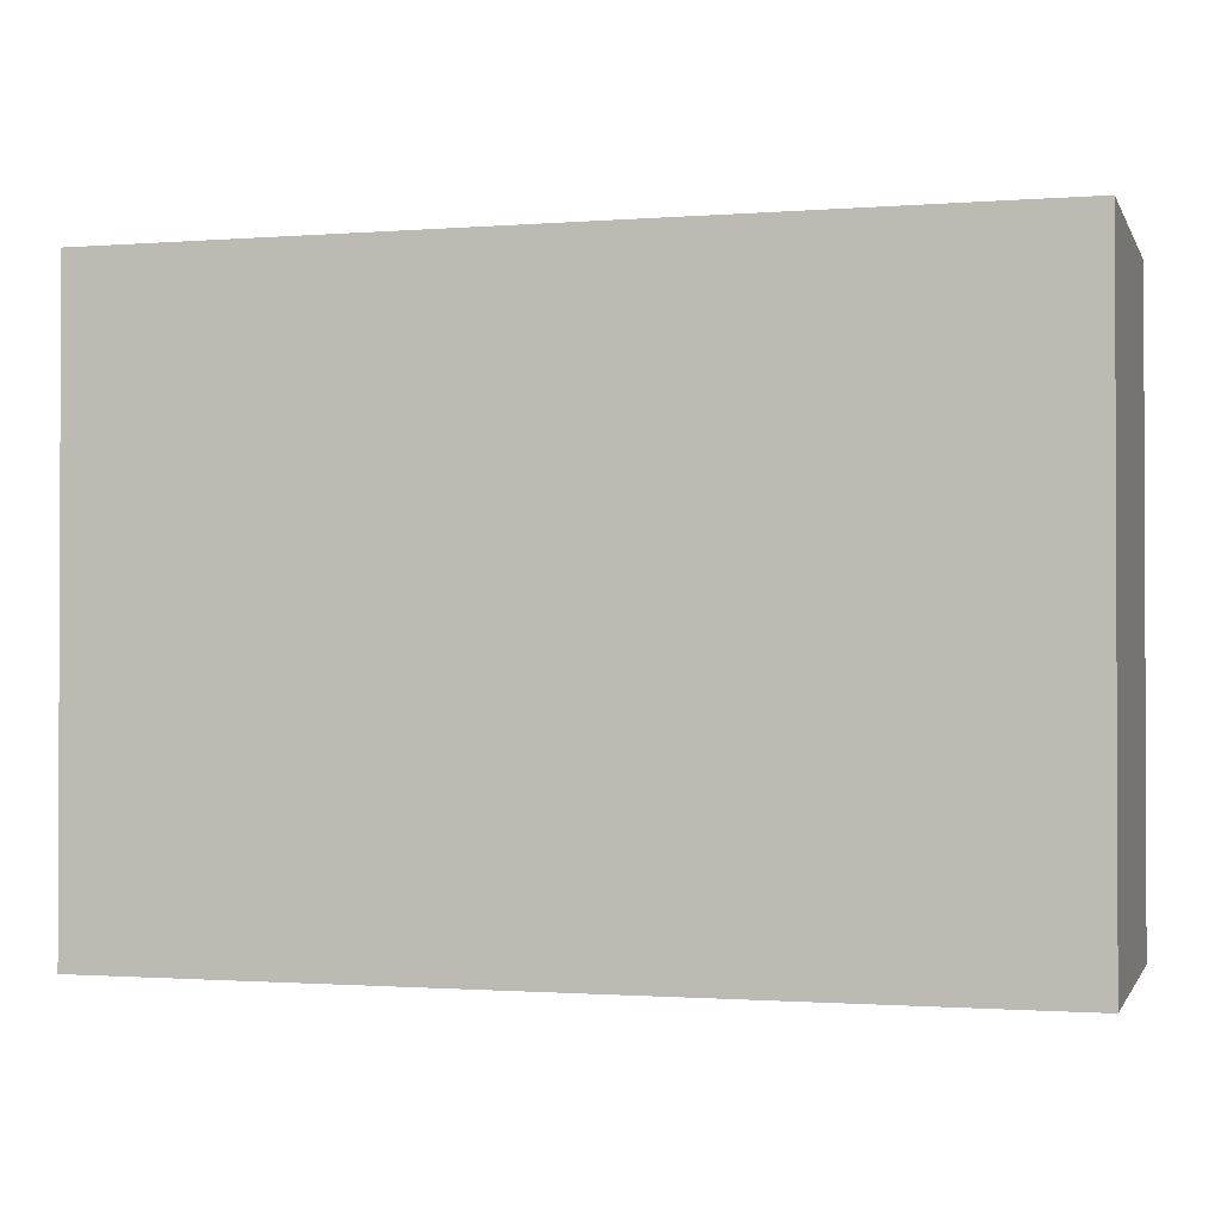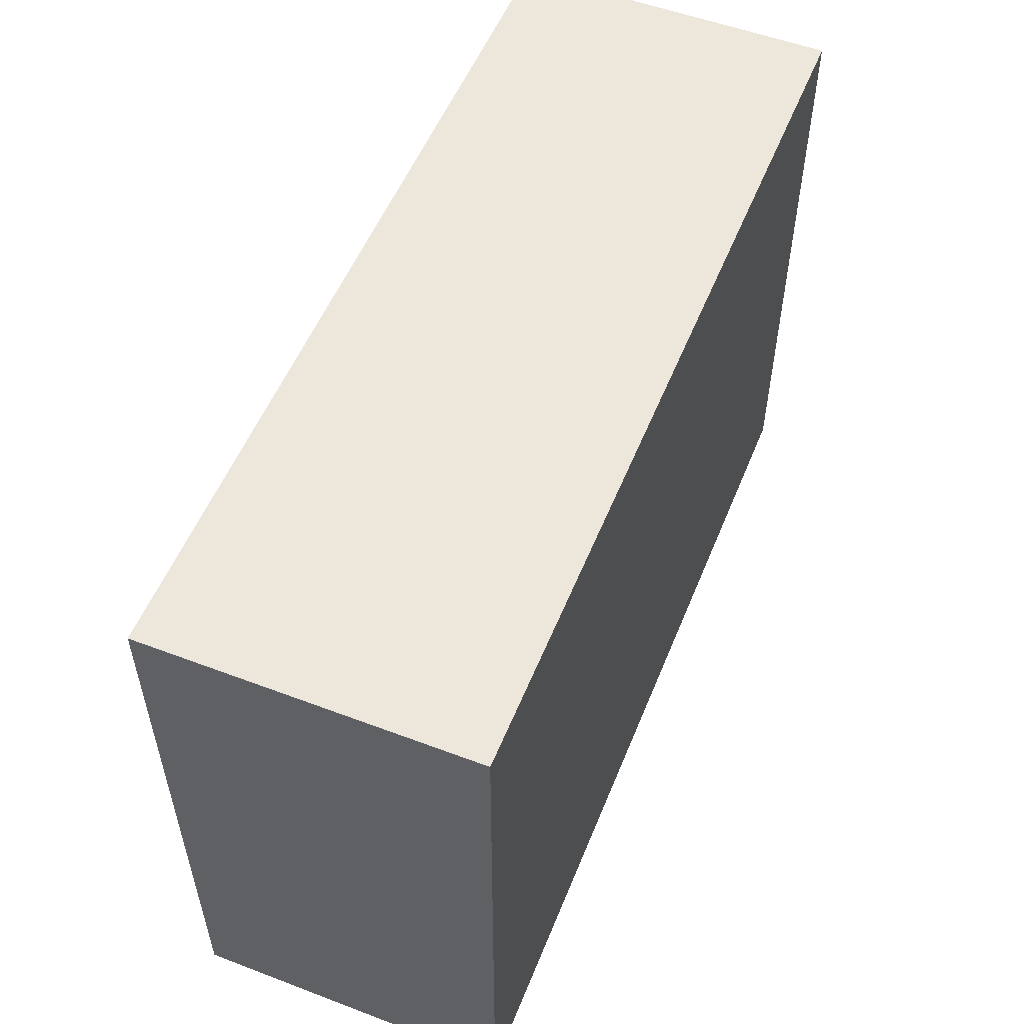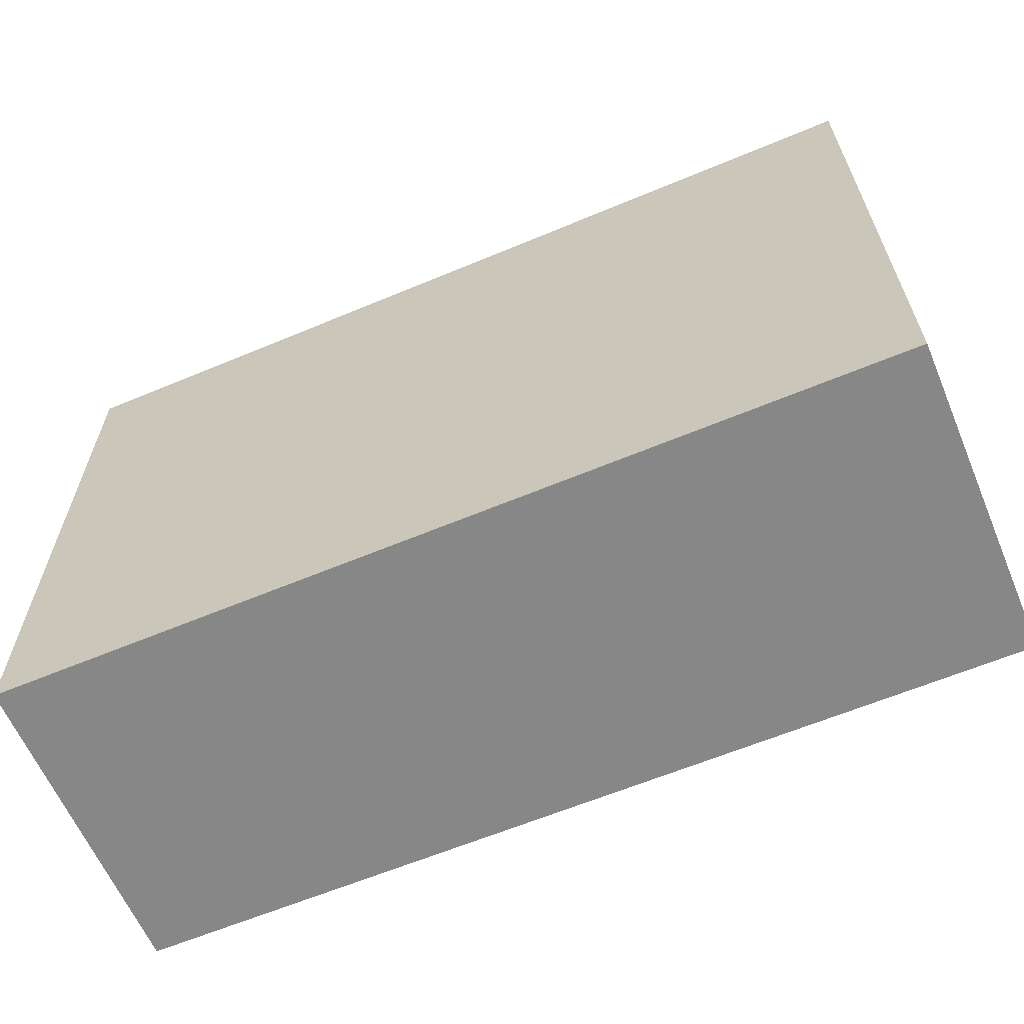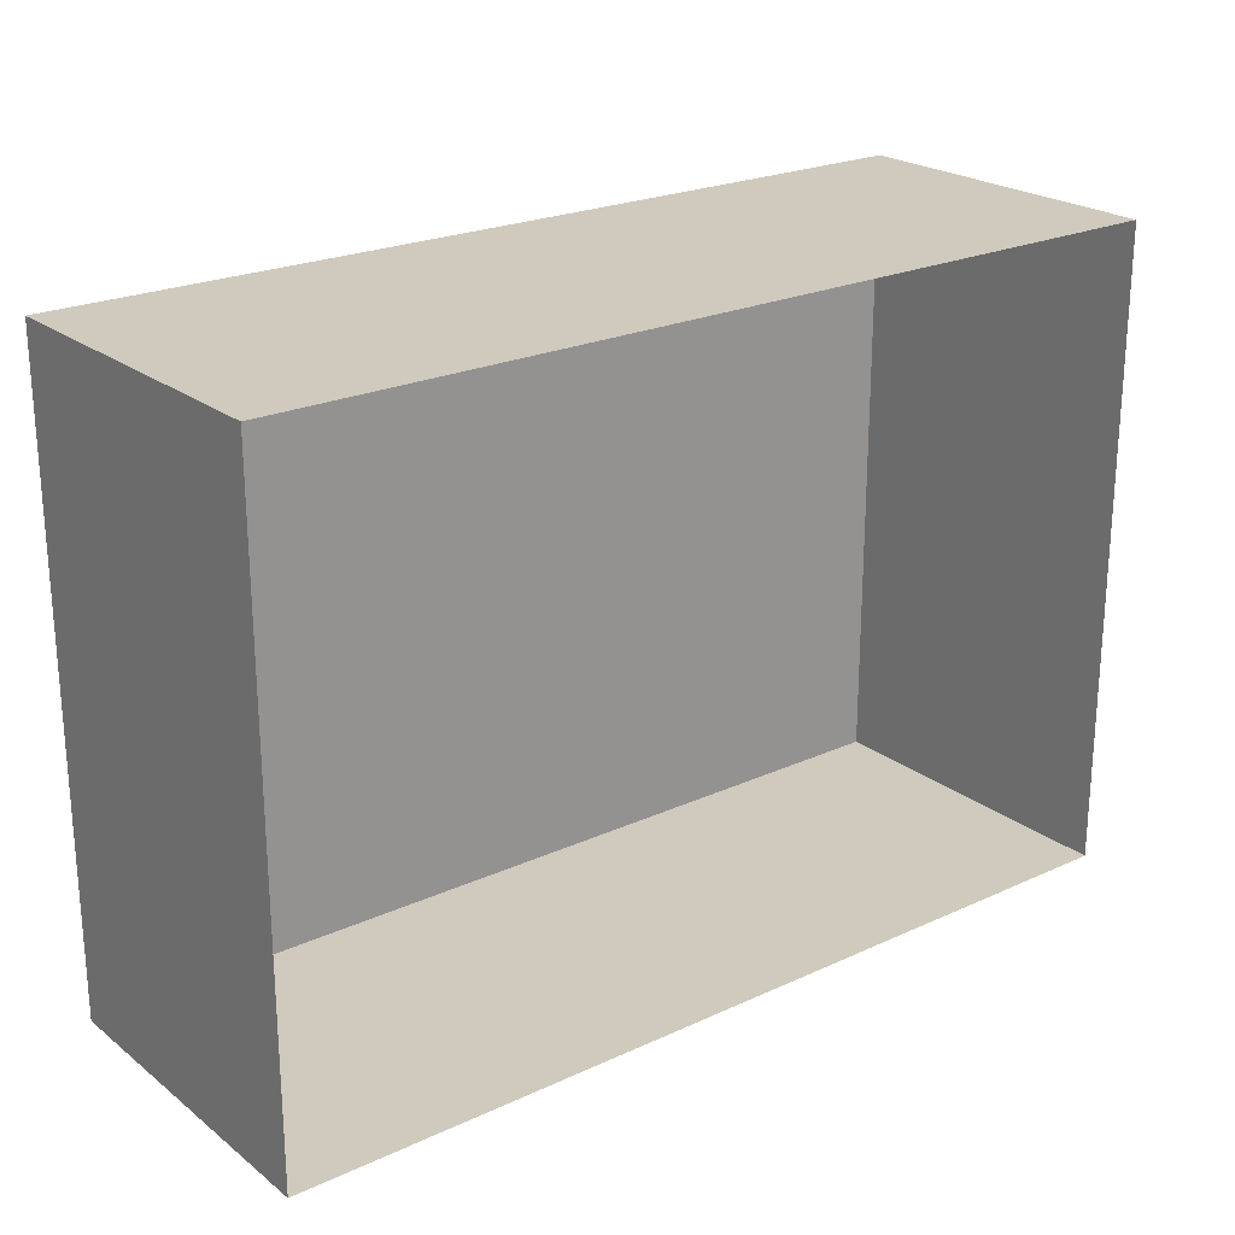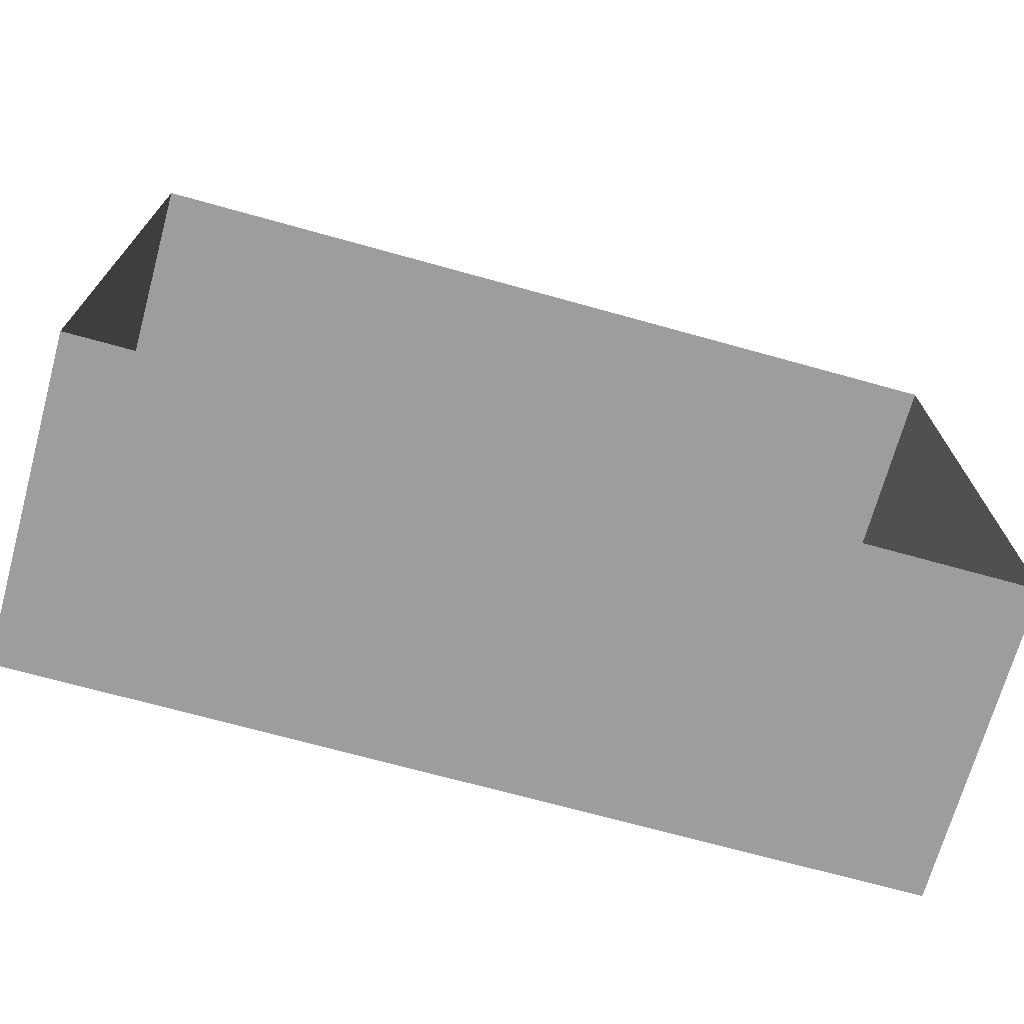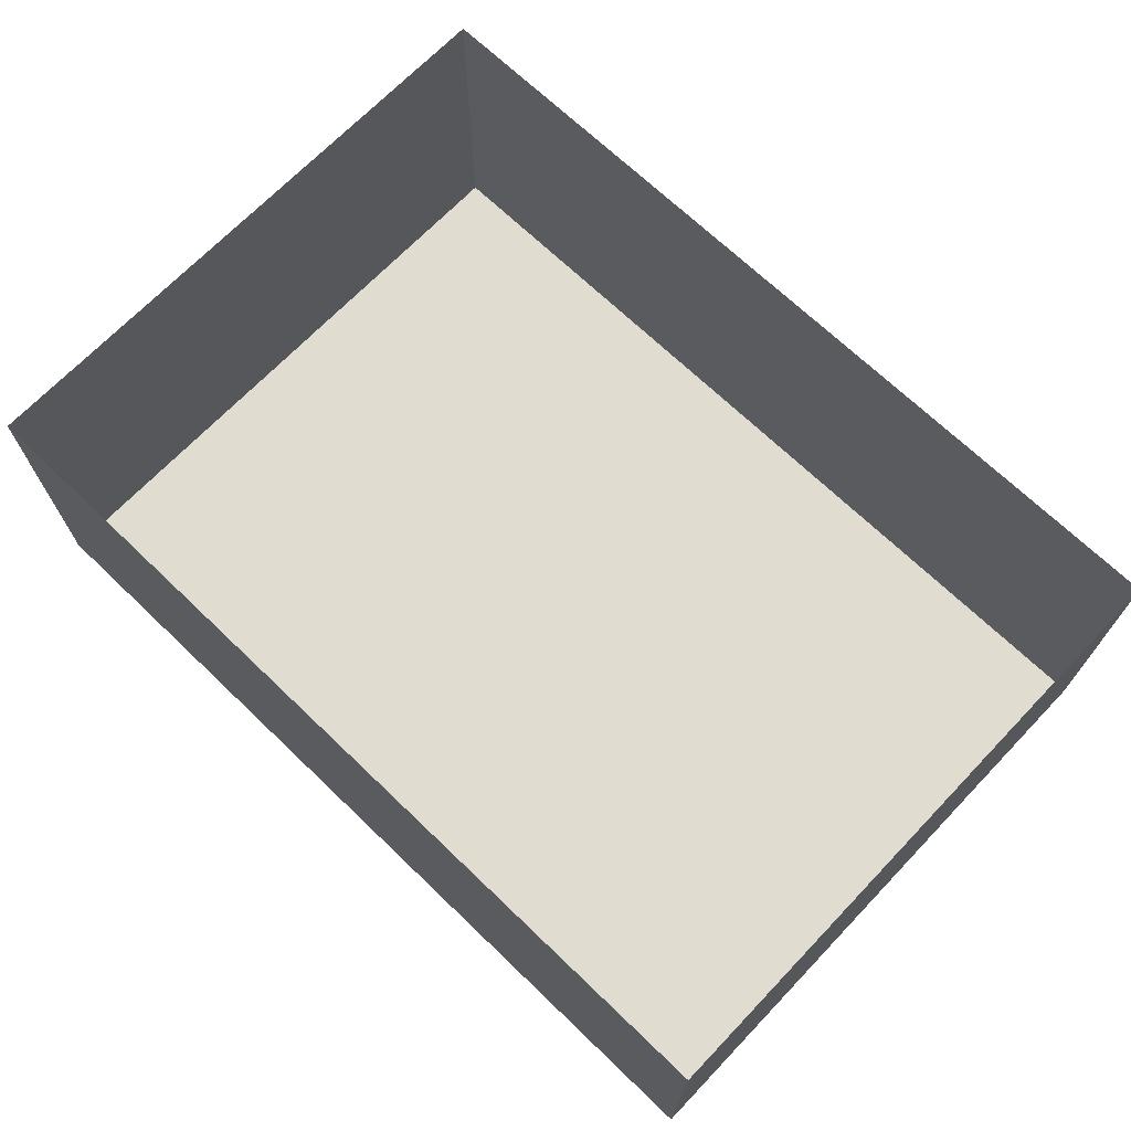
<metadata>
{"format":"obj","ext":"obj","renderer":"f3d","projection":"perspective","resolution":1024,"background":"white","views":[{"elev":-1.2,"azim":15.8,"up":"+Z"},{"elev":54.1,"azim":-68.1,"up":"+Z"},{"elev":-62.4,"azim":23.0,"up":"+Z"},{"elev":22.9,"azim":141.9,"up":"+Z"},{"elev":-70.6,"azim":164.5,"up":"+Z"},{"elev":69.7,"azim":43.8,"up":"+Y"}]}
</metadata>
<code>
g default
v -23.7 3.425 16.57
v 23.7 3.425 16.57
v -23.7 20.51 16.57
v 23.7 20.51 16.57
v -23.7 20.51 -16.57
v 23.7 20.51 -16.57
v -23.7 3.425 -16.57
v 23.7 3.425 -16.57
g pCube1
f 1 3 4 2
f 5 7 8 6
f 7 1 2 8
f 2 4 6 8
f 7 5 3 1

</code>
